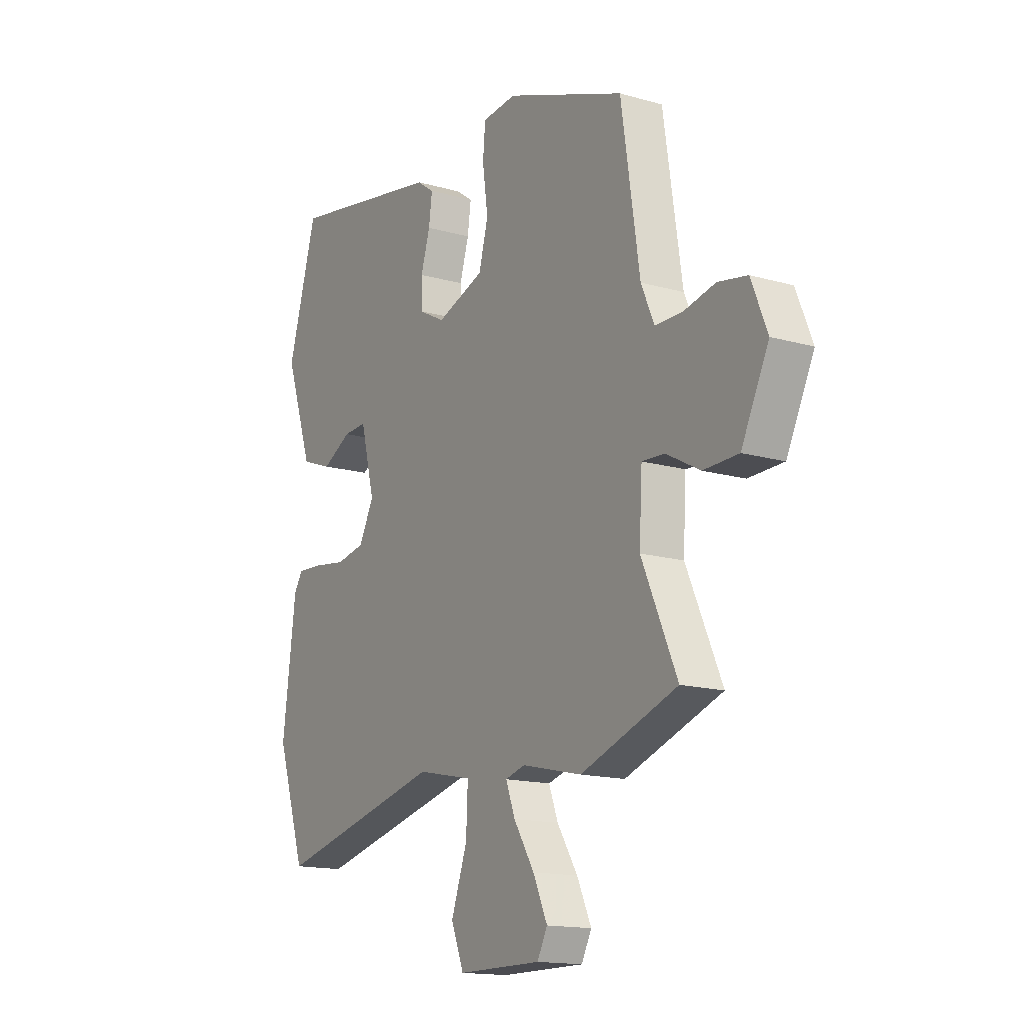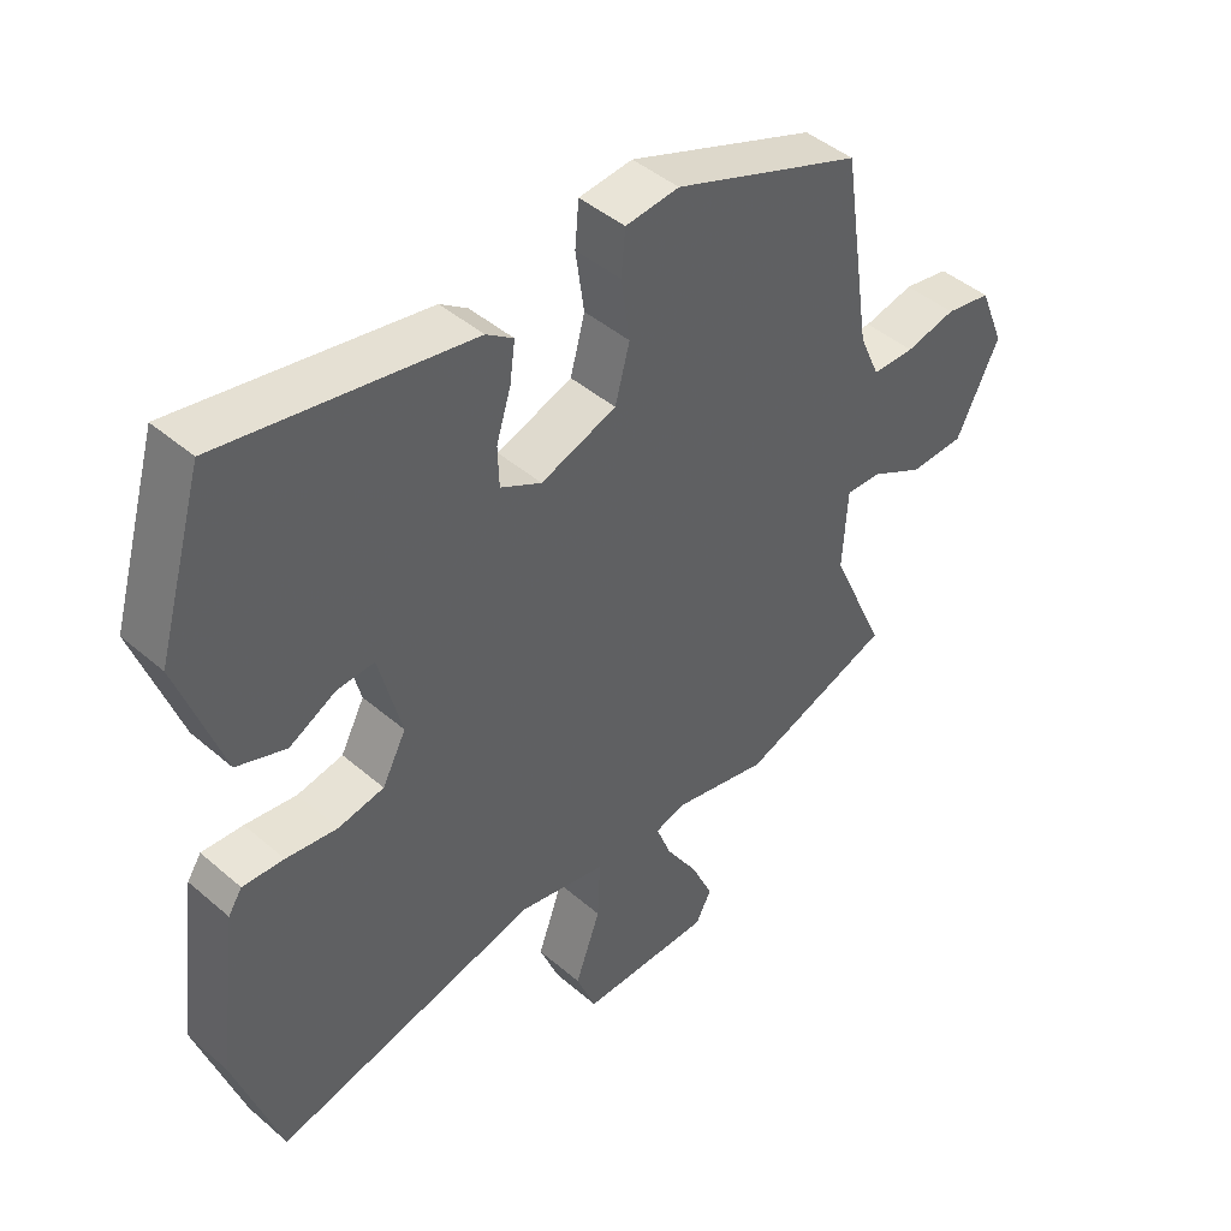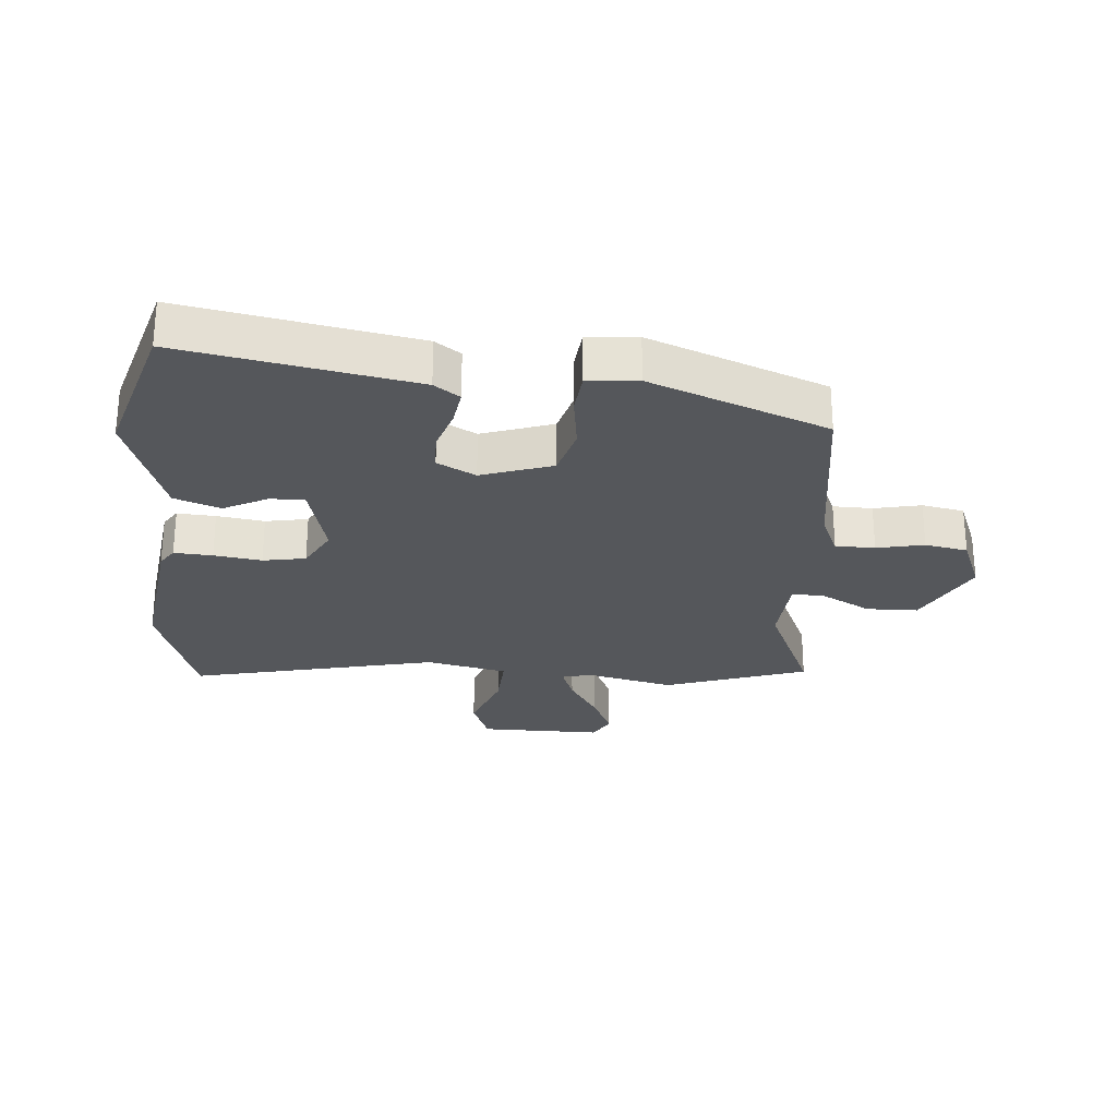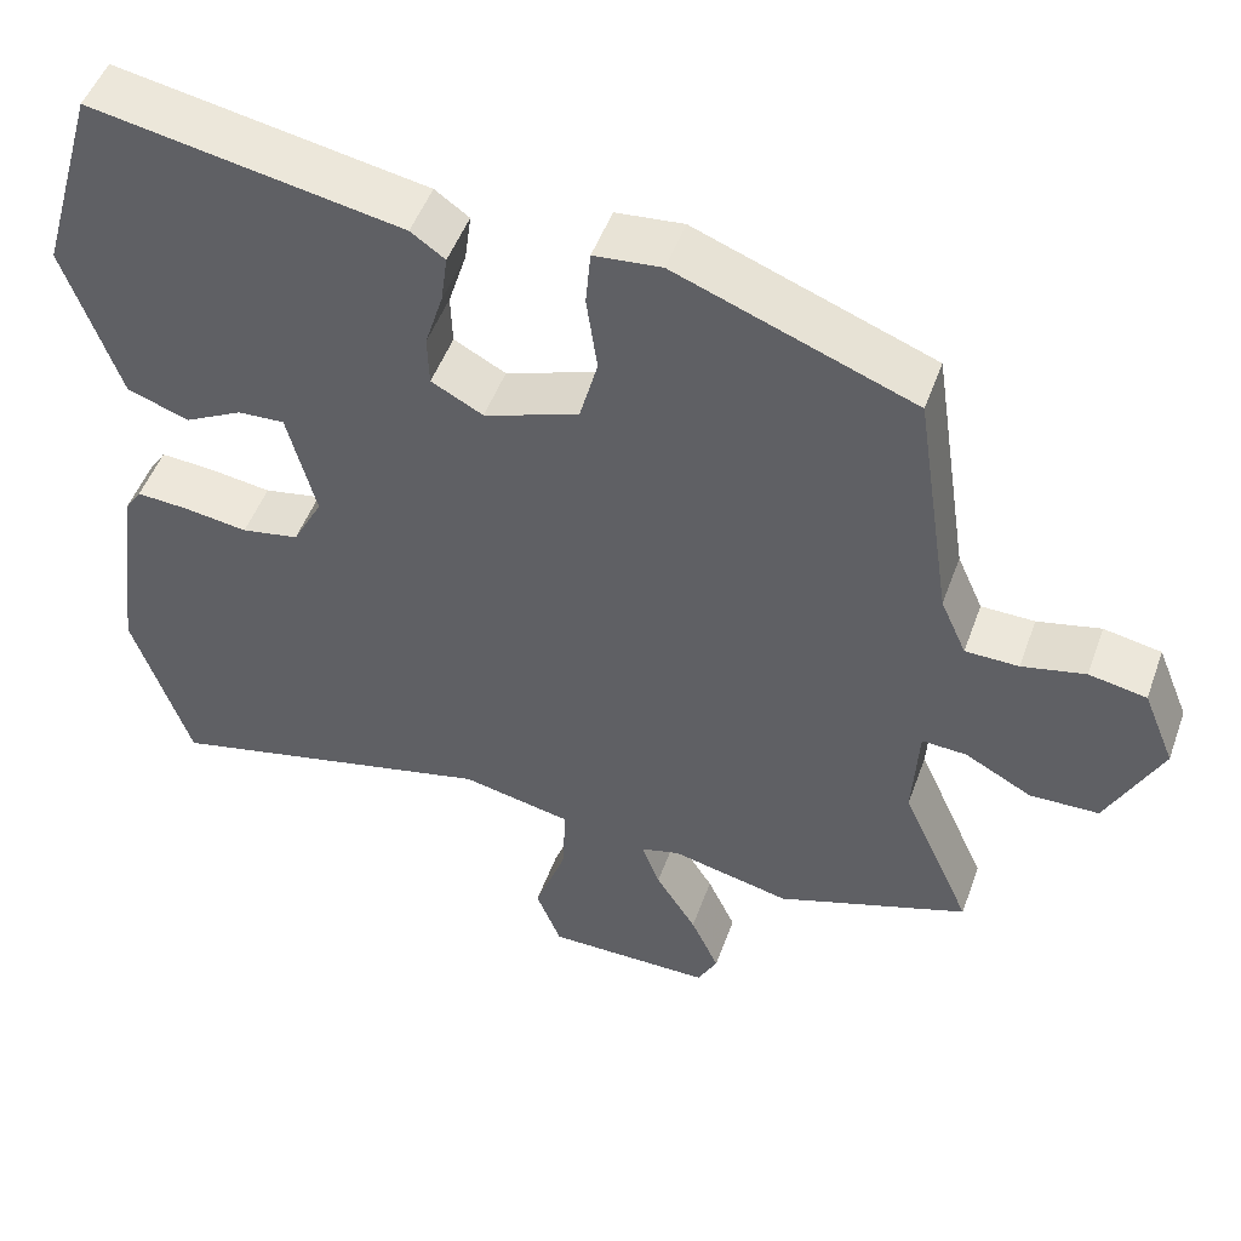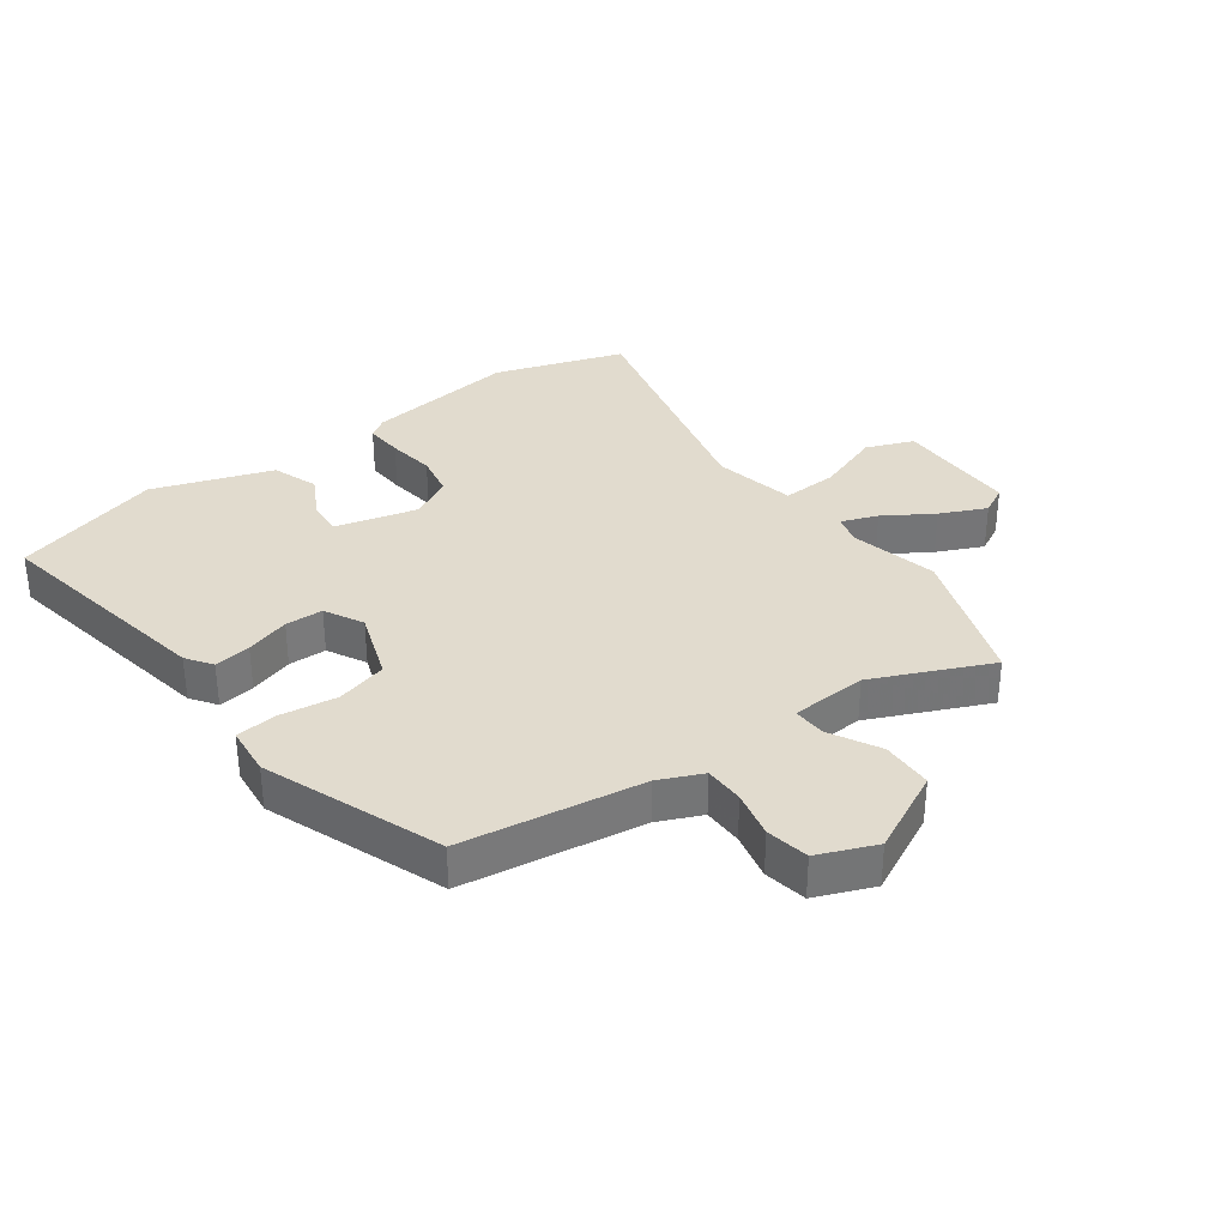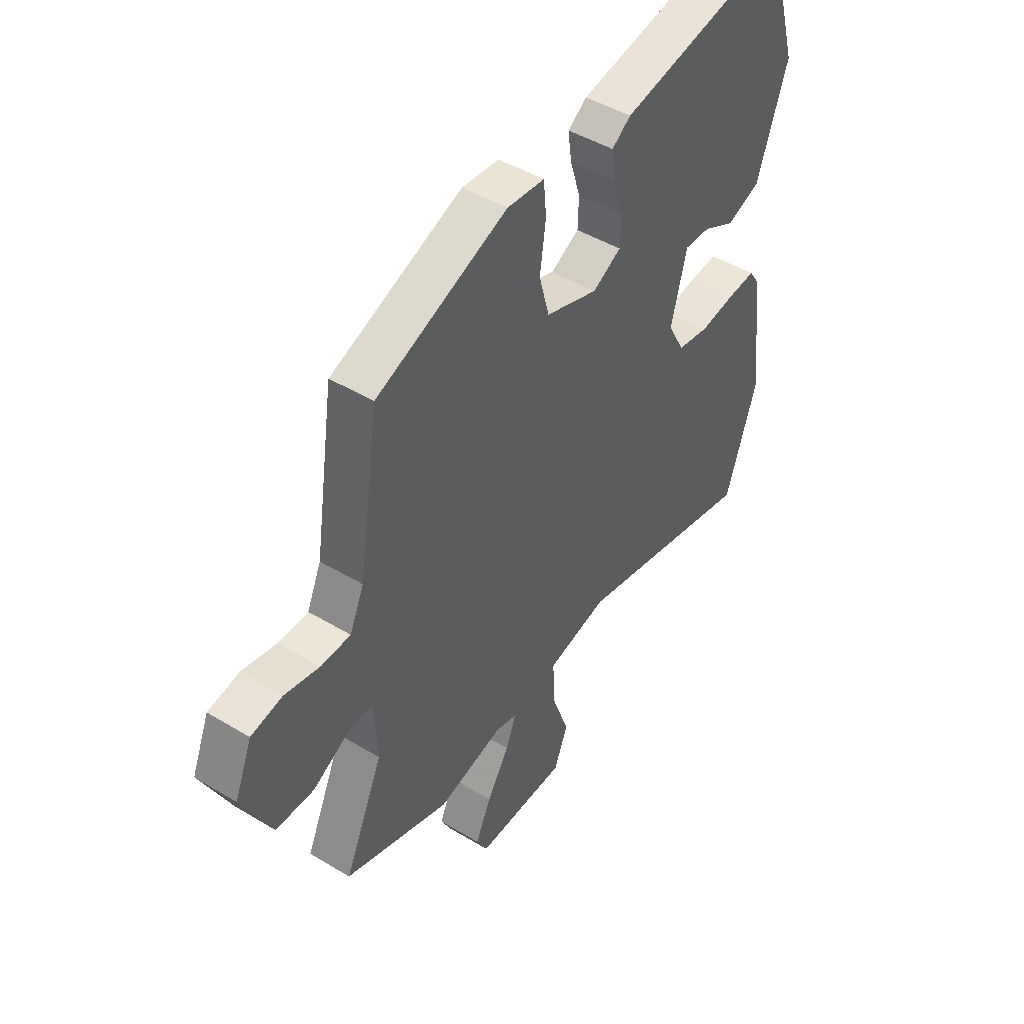
<metadata>
{"format":"obj","ext":"obj","renderer":"f3d","projection":"perspective","resolution":1024,"background":"white","views":[{"elev":-15.3,"azim":58.8,"up":"+Z"},{"elev":44.7,"azim":-45.1,"up":"+Z"},{"elev":-26.4,"azim":-5.0,"up":"+Y"},{"elev":49.7,"azim":19.5,"up":"+Z"},{"elev":33.9,"azim":53.9,"up":"+Y"},{"elev":46.3,"azim":124.6,"up":"+Z"}]}
</metadata>
<code>
v -0.475 0.07 0.522
v -0.102 0.07 0.454
v -0.061 0.07 0.425
v -0.069 0.07 0.366
v -0.091 0.07 0.295
v -0.089 0.07 0.234
v -0.027 0.07 0.201
v 0.087 0.07 0.241
v 0.109 0.07 0.323
v 0.096 0.07 0.415
v 0.102 0.07 0.482
v 0.183 0.07 0.49
v 0.468 0.07 0.381
v 0.512 0.07 0.089
v 0.543 0.07 0.019
v 0.607 0.07 0.018
v 0.683 0.07 0.035
v 0.752 0.07 0.022
v 0.79 0.07 -0.071
v 0.725 0.07 -0.203
v 0.642 0.07 -0.205
v 0.562 0.07 -0.162
v 0.508 0.07 -0.159
v 0.501 0.07 -0.282
v 0.585 0.07 -0.47
v 0.355 0.07 -0.551
v 0.212 0.07 -0.518
v 0.165 0.07 -0.531
v 0.187 0.07 -0.589
v 0.236 0.07 -0.667
v 0.27 0.07 -0.741
v 0.246 0.07 -0.787
v 0.047 0.07 -0.787
v 0.017 0.07 -0.711
v 0.055 0.07 -0.605
v 0.059 0.07 -0.515
v -0.073 0.07 -0.487
v -0.473 0.07 -0.582
v -0.542 0.07 -0.373
v -0.51 0.07 -0.127
v -0.489 0.07 -0.095
v -0.427 0.07 -0.099
v -0.35 0.07 -0.11
v -0.281 0.07 -0.097
v -0.245 0.07 -0.029
v -0.279 0.07 0.103
v -0.335 0.07 0.1
v -0.405 0.07 0.063
v -0.479 0.07 0.09
v -0.545 0.07 0.282
v -0.475 0 0.522
v -0.102 0 0.454
v -0.061 0 0.425
v -0.069 0 0.366
v -0.091 0 0.295
v -0.089 0 0.234
v -0.027 0 0.201
v 0.087 0 0.241
v 0.109 0 0.323
v 0.096 0 0.415
v 0.102 0 0.482
v 0.183 0 0.49
v 0.468 0 0.381
v 0.512 0 0.089
v 0.543 0 0.019
v 0.607 0 0.018
v 0.683 0 0.035
v 0.752 0 0.022
v 0.79 0 -0.071
v 0.725 0 -0.203
v 0.642 0 -0.205
v 0.562 0 -0.162
v 0.508 0 -0.159
v 0.501 0 -0.282
v 0.585 0 -0.47
v 0.355 0 -0.551
v 0.212 0 -0.518
v 0.165 0 -0.531
v 0.187 0 -0.589
v 0.236 0 -0.667
v 0.27 0 -0.741
v 0.246 0 -0.787
v 0.047 0 -0.787
v 0.017 0 -0.711
v 0.055 0 -0.605
v 0.059 0 -0.515
v -0.073 0 -0.487
v -0.473 0 -0.582
v -0.542 0 -0.373
v -0.51 0 -0.127
v -0.489 0 -0.095
v -0.427 0 -0.099
v -0.35 0 -0.11
v -0.281 0 -0.097
v -0.245 0 -0.029
v -0.279 0 0.103
v -0.335 0 0.1
v -0.405 0 0.063
v -0.479 0 0.09
v -0.545 0 0.282
f 3 4 5
f 2 3 5
f 1 2 5
f 50 1 5
f 49 50 5
f 48 49 5
f 47 48 5
f 46 47 5 6
f 45 46 6 7
f 44 45 7 8
f 41 42 43
f 40 41 43
f 39 40 43
f 38 39 43
f 37 38 43
f 36 37 43 44
f 33 34 35
f 32 33 35
f 31 32 35
f 30 31 35
f 29 30 35
f 28 29 35 36
f 36 44 8
f 28 36 8
f 27 28 8
f 27 8 9
f 26 27 9
f 25 26 9
f 24 25 9
f 20 21 22
f 19 20 22
f 18 19 22
f 17 18 22
f 16 17 22
f 15 16 22 23
f 14 15 23
f 14 23 24
f 13 14 24
f 12 13 24
f 11 12 24
f 10 11 24
f 9 10 24
f 55 54 53
f 55 53 52
f 55 52 51
f 55 51 100
f 55 100 99
f 55 99 98
f 55 98 97
f 56 55 97 96
f 57 56 96 95
f 58 57 95 94
f 93 92 91
f 93 91 90
f 93 90 89
f 93 89 88
f 93 88 87
f 94 93 87 86
f 85 84 83
f 85 83 82
f 85 82 81
f 85 81 80
f 85 80 79
f 86 85 79 78
f 58 94 86
f 58 86 78
f 58 78 77
f 59 58 77
f 59 77 76
f 59 76 75
f 59 75 74
f 72 71 70
f 72 70 69
f 72 69 68
f 72 68 67
f 72 67 66
f 73 72 66 65
f 73 65 64
f 74 73 64
f 74 64 63
f 74 63 62
f 74 62 61
f 74 61 60
f 74 60 59
f 1 51 52 2
f 2 52 53 3
f 3 53 54 4
f 4 54 55 5
f 5 55 56 6
f 6 56 57 7
f 7 57 58 8
f 8 58 59 9
f 9 59 60 10
f 10 60 61 11
f 11 61 62 12
f 12 62 63 13
f 13 63 64 14
f 14 64 65 15
f 15 65 66 16
f 16 66 67 17
f 17 67 68 18
f 18 68 69 19
f 19 69 70 20
f 20 70 71 21
f 21 71 72 22
f 22 72 73 23
f 23 73 74 24
f 24 74 75 25
f 25 75 76 26
f 26 76 77 27
f 27 77 78 28
f 28 78 79 29
f 29 79 80 30
f 30 80 81 31
f 31 81 82 32
f 32 82 83 33
f 33 83 84 34
f 34 84 85 35
f 35 85 86 36
f 36 86 87 37
f 37 87 88 38
f 38 88 89 39
f 39 89 90 40
f 40 90 91 41
f 41 91 92 42
f 42 92 93 43
f 43 93 94 44
f 44 94 95 45
f 45 95 96 46
f 46 96 97 47
f 47 97 98 48
f 48 98 99 49
f 49 99 100 50
f 50 100 51 1

</code>
